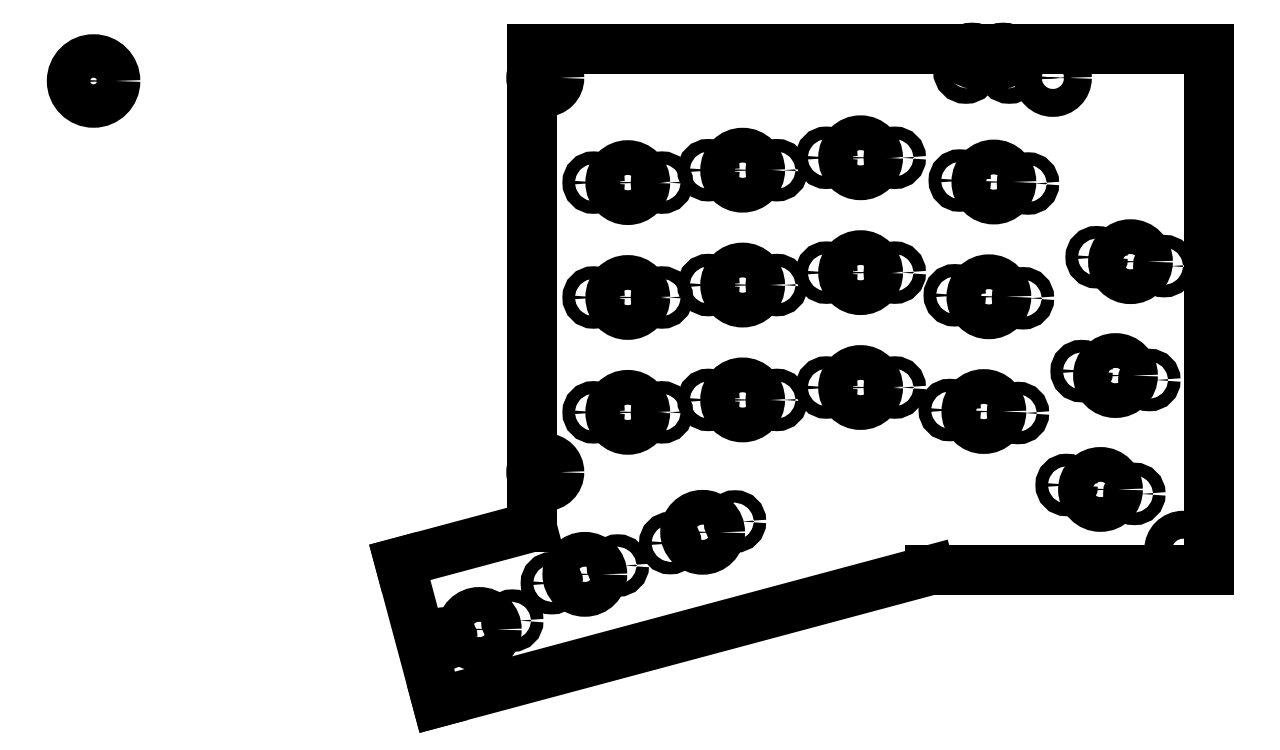
<metadata>
{"format":"dxf","ext":"dxf","renderer":"ezdxf+matplotlib","layout":"modelspace","background":"white","min_lineweight":24,"dpi":150}
</metadata>
<code>
0
SECTION
2
ENTITIES
0
LINE
8
0
10
224.5
20
-111.7
11
245.7
21
-106
0
LINE
8
0
10
224.5
20
-111.7
11
230.5
21
-134.3
0
LINE
8
0
10
230.5
20
-134.3
11
309.9
21
-113
0
LINE
8
0
10
309.9
20
-113
11
354.7
21
-113
0
LINE
8
0
10
354.7
20
-113
11
354.7
21
-29.01
0
LINE
8
0
10
354.7
20
-29.01
11
245.7
21
-29.01
0
LINE
8
0
10
245.7
20
-29.01
11
245.7
21
-106
0
CIRCLE
8
0
10
329.7
20
-33.72
40
1.1
0
CIRCLE
8
0
10
337.3
20
-100
40
2.8
0
CIRCLE
8
0
10
339.8
20
-81.66
40
2.8
0
CIRCLE
8
0
10
342.2
20
-63.32
40
2.8
0
CIRCLE
8
0
10
318.6
20
-87.45
40
2.8
0
CIRCLE
8
0
10
319.4
20
-68.97
40
2.8
0
CIRCLE
8
0
10
320.2
20
-50.49
40
2.8
0
CIRCLE
8
0
10
298.7
20
-83.58
40
2.8
0
CIRCLE
8
0
10
298.7
20
-65.08
40
2.8
0
CIRCLE
8
0
10
298.7
20
-46.58
40
2.8
0
CIRCLE
8
0
10
279.7
20
-85.58
40
2.8
0
CIRCLE
8
0
10
279.7
20
-67.08
40
2.8
0
CIRCLE
8
0
10
279.7
20
-48.58
40
2.8
0
CIRCLE
8
0
10
261.2
20
-87.58
40
2.8
0
CIRCLE
8
0
10
261.2
20
-69.08
40
2.8
0
CIRCLE
8
0
10
261.2
20
-50.58
40
2.8
0
CIRCLE
8
0
10
273.3
20
-106.9
40
2.8
0
CIRCLE
8
0
10
254.3
20
-113.7
40
2.8
0
CIRCLE
8
0
10
237.3
20
-122.5
40
2.8
0
CIRCLE
8
0
10
331.9
20
-99.28
40
1
0
CIRCLE
8
0
10
334.3
20
-80.94
40
1
0
CIRCLE
8
0
10
336.7
20
-62.6
40
1
0
CIRCLE
8
0
10
313.1
20
-87.21
40
1
0
CIRCLE
8
0
10
313.9
20
-68.73
40
1
0
CIRCLE
8
0
10
314.7
20
-50.25
40
1
0
CIRCLE
8
0
10
293.2
20
-83.58
40
1
0
CIRCLE
8
0
10
293.2
20
-65.08
40
1
0
CIRCLE
8
0
10
293.2
20
-46.58
40
1
0
CIRCLE
8
0
10
274.2
20
-85.58
40
1
0
CIRCLE
8
0
10
274.2
20
-67.08
40
1
0
CIRCLE
8
0
10
274.2
20
-48.58
40
1
0
CIRCLE
8
0
10
255.7
20
-87.58
40
1
0
CIRCLE
8
0
10
255.7
20
-69.08
40
1
0
CIRCLE
8
0
10
255.7
20
-50.58
40
1
0
CIRCLE
8
0
10
268
20
-108.6
40
1
0
CIRCLE
8
0
10
249
20
-115.1
40
1
0
CIRCLE
8
0
10
232
20
-124
40
1
0
CIRCLE
8
0
10
342.8
20
-100.7
40
1
0
CIRCLE
8
0
10
345.2
20
-82.38
40
1
0
CIRCLE
8
0
10
347.6
20
-64.03
40
1
0
CIRCLE
8
0
10
324.1
20
-87.69
40
1
0
CIRCLE
8
0
10
324.9
20
-69.21
40
1
0
CIRCLE
8
0
10
325.7
20
-50.73
40
1
0
CIRCLE
8
0
10
304.2
20
-83.58
40
1
0
CIRCLE
8
0
10
304.2
20
-65.08
40
1
0
CIRCLE
8
0
10
304.2
20
-46.58
40
1
0
CIRCLE
8
0
10
285.2
20
-85.58
40
1
0
CIRCLE
8
0
10
285.2
20
-67.08
40
1
0
CIRCLE
8
0
10
285.2
20
-48.58
40
1
0
CIRCLE
8
0
10
266.7
20
-87.58
40
1
0
CIRCLE
8
0
10
266.7
20
-69.08
40
1
0
CIRCLE
8
0
10
266.7
20
-50.58
40
1
0
CIRCLE
8
0
10
278.5
20
-105.2
40
1
0
CIRCLE
8
0
10
259.6
20
-112.2
40
1
0
CIRCLE
8
0
10
242.6
20
-121.1
40
1
0
CIRCLE
8
0
10
175.2
20
-34.22
40
3.5
0
CIRCLE
8
0
10
322.7
20
-32.61
40
1.25
0
CIRCLE
8
0
10
315.7
20
-32.61
40
1.25
0
CIRCLE
8
0
10
321.7
20
-30.11
40
1.25
0
CIRCLE
8
0
10
316.7
20
-30.11
40
1.25
0
CIRCLE
8
0
10
329.7
20
-33.72
40
1.225
0
CIRCLE
8
0
10
247.9
20
-33.72
40
1.225
0
CIRCLE
8
0
10
350.7
20
-109.7
40
1.225
0
CIRCLE
8
0
10
247.9
20
-97.22
40
1.225
0
CIRCLE
8
0
10
329.7
20
-33.72
40
2.25
0
CIRCLE
8
0
10
247.9
20
-33.72
40
2.25
0
CIRCLE
8
0
10
350.7
20
-109.7
40
2.25
0
CIRCLE
8
0
10
247.9
20
-97.22
40
2.25
0
ENDSEC
0
EOF

</code>
